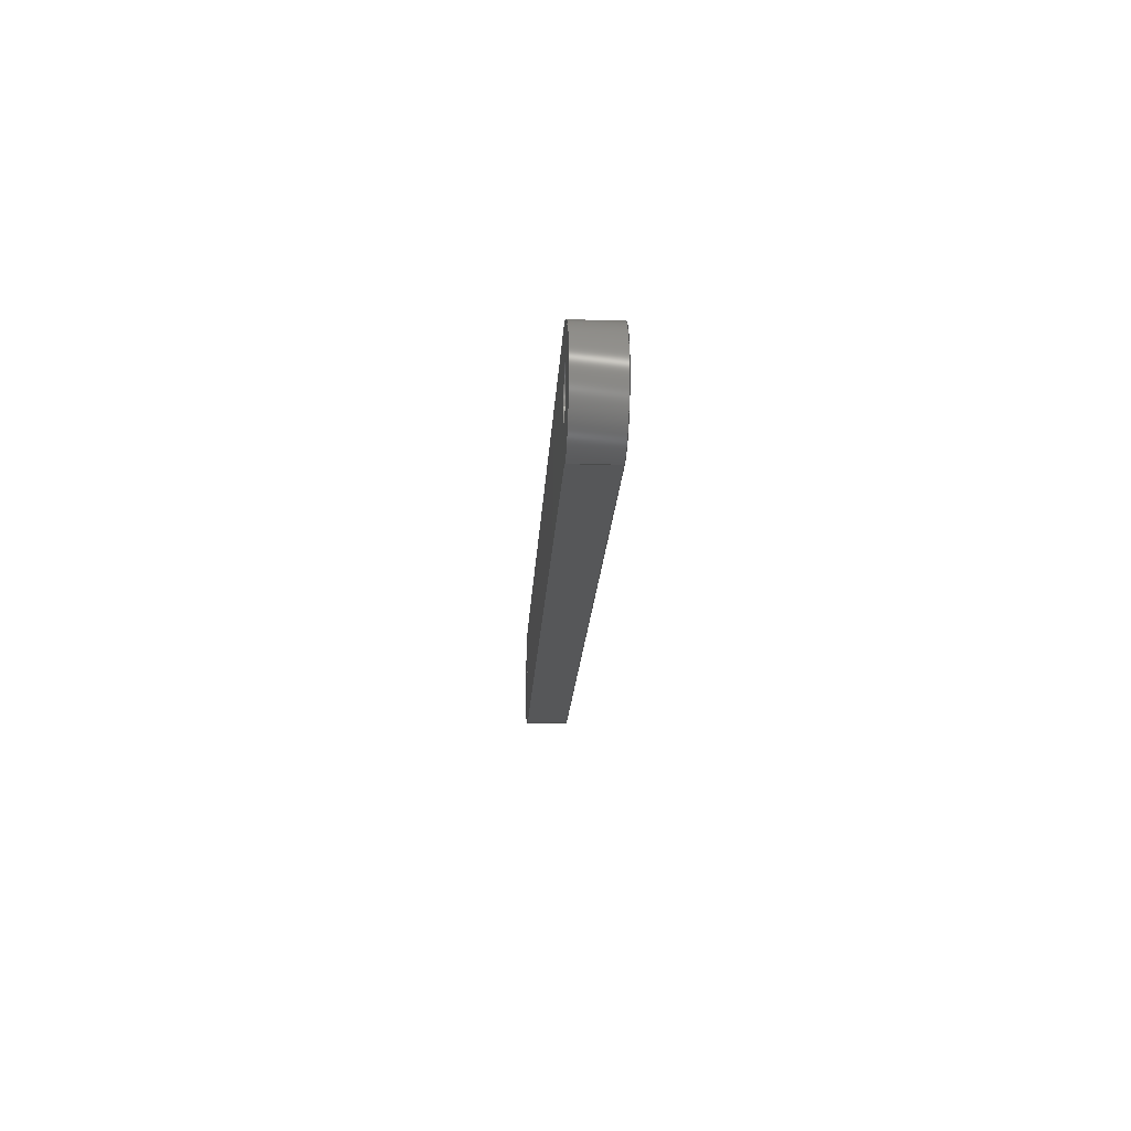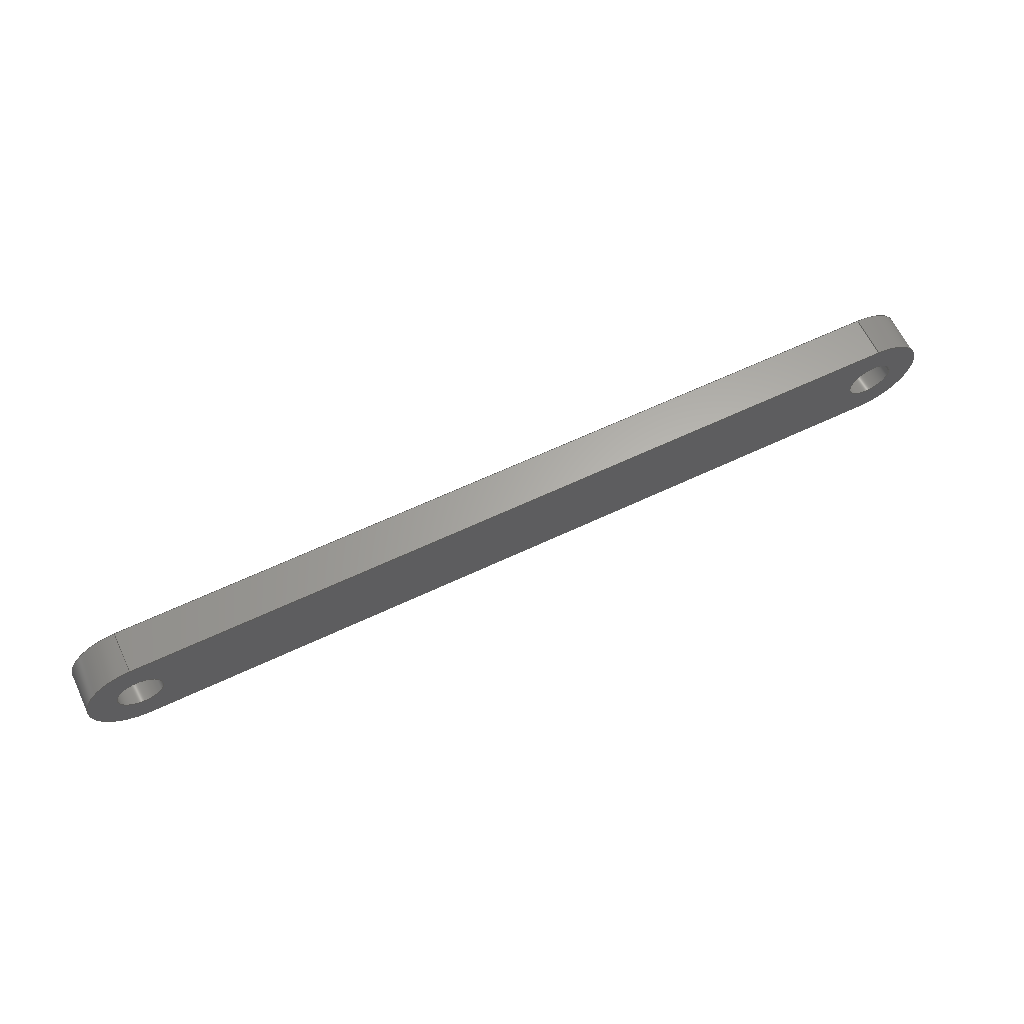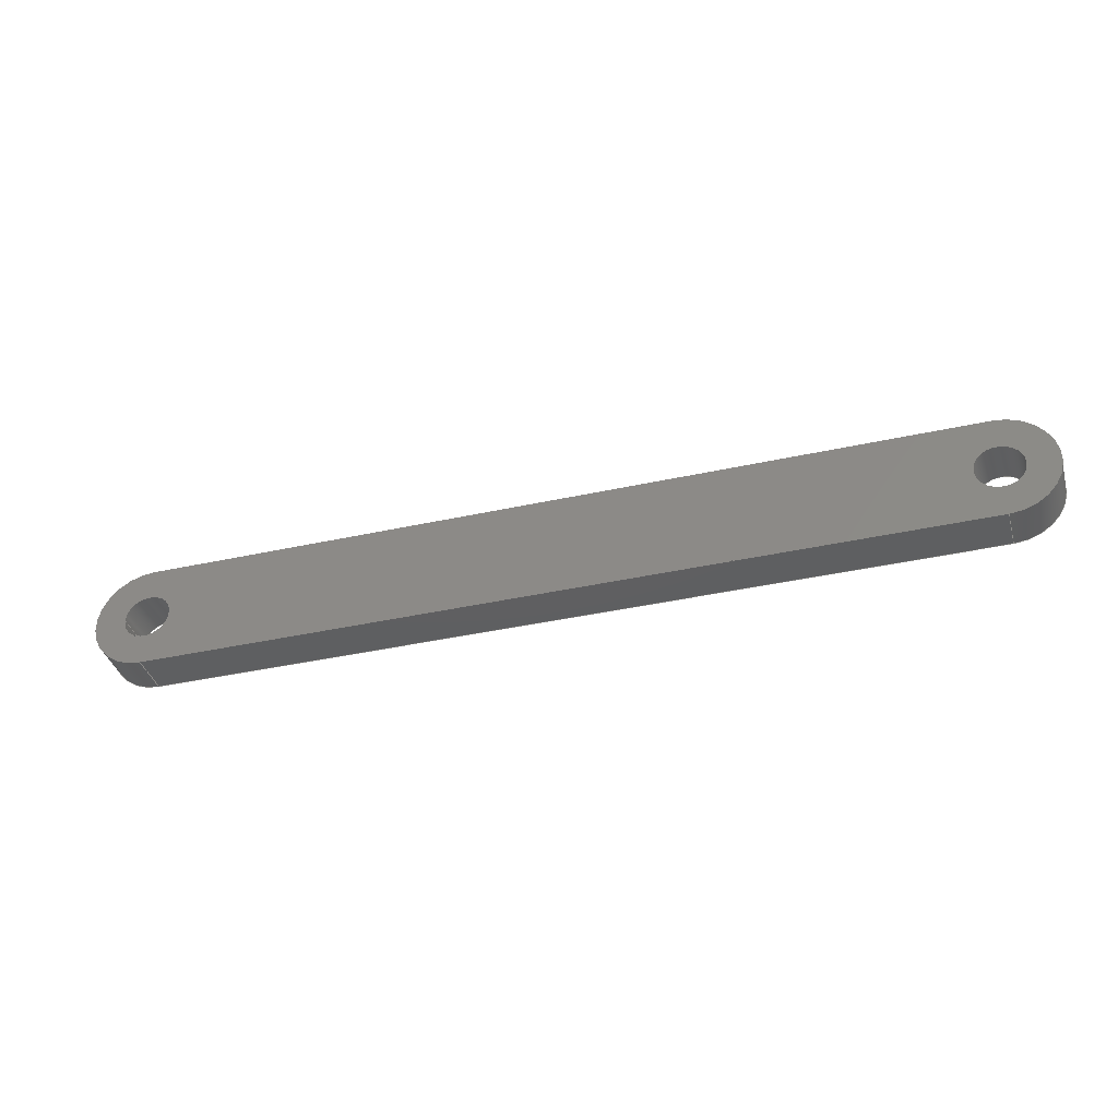
<metadata>
{"format":"step","ext":"stp","renderer":"f3d","projection":"perspective","resolution":1024,"background":"white","views":[{"elev":-17.6,"azim":87.1,"up":"+Y"},{"elev":63.3,"azim":154.5,"up":"+Y"},{"elev":-38.3,"azim":15.7,"up":"+Y"}]}
</metadata>
<code>
ISO-10303-21;
DATA;
#1=PRODUCT('3D Shape01038886','3D Shape01038886','',(#2)) ;
#2=PRODUCT_CONTEXT(' ',#3,'mechanical') ;
#3=APPLICATION_CONTEXT('managed model based 3d engineering') ;
#4=PRODUCT_DEFINITION('3D Shape01038886',' ',#316,#5) ;
#5=PRODUCT_DEFINITION_CONTEXT('part definition',#3,' ') ;
#6=PRODUCT_DEFINITION_SHAPE(' ',' ',#4) ;
#7=MECHANICAL_DESIGN_GEOMETRIC_PRESENTATION_REPRESENTATION(' ',(#63),#321) ;
#8=MECHANICAL_DESIGN_GEOMETRIC_PRESENTATION_REPRESENTATION(' ',(#64),#321) ;
#9=PRODUCT_CATEGORY('part','specification') ;
#10=SHAPE_REPRESENTATION(' ',(#127,#273),#321) ;
#11=CARTESIAN_POINT('',(0,0,0)) ;
#12=CARTESIAN_POINT('Axis2P3D Location',(0,0,2)) ;
#13=CARTESIAN_POINT('Line Origine',(-1.1,-1.347e-16,1)) ;
#14=CARTESIAN_POINT('Vertex',(-1.1,-1.347e-16,0)) ;
#15=CARTESIAN_POINT('Vertex',(-1.1,-1.347e-16,2)) ;
#16=CARTESIAN_POINT('Axis2P3D Location',(0,0,0)) ;
#17=CARTESIAN_POINT('Vertex',(1.1,0,0)) ;
#18=CARTESIAN_POINT('Line Origine',(1.1,2.694e-16,1)) ;
#19=CARTESIAN_POINT('Vertex',(1.1,0,2)) ;
#20=CARTESIAN_POINT('Axis2P3D Location',(0,0,2)) ;
#21=CARTESIAN_POINT('Axis2P3D Location',(0,0,2)) ;
#22=CARTESIAN_POINT('Axis2P3D Location',(0,0,2)) ;
#23=CARTESIAN_POINT('Vertex',(3.484e-15,2.5,2)) ;
#24=CARTESIAN_POINT('Vertex',(3.982e-15,-2.5,2)) ;
#25=CARTESIAN_POINT('Line Origine',(19.07,-2.5,2)) ;
#26=CARTESIAN_POINT('Vertex',(38.15,-2.5,2)) ;
#27=CARTESIAN_POINT('Axis2P3D Location',(38.15,0,2)) ;
#28=CARTESIAN_POINT('Vertex',(38.15,2.5,2)) ;
#29=CARTESIAN_POINT('Line Origine',(19.07,2.5,2)) ;
#30=CARTESIAN_POINT('Axis2P3D Location',(0,0,2)) ;
#31=CARTESIAN_POINT('Axis2P3D Location',(38.15,1.112e-17,2)) ;
#32=CARTESIAN_POINT('Vertex',(37.05,-1.236e-16,2)) ;
#33=CARTESIAN_POINT('Vertex',(39.25,1.112e-17,2)) ;
#34=CARTESIAN_POINT('Axis2P3D Location',(38.15,1.112e-17,2)) ;
#35=CARTESIAN_POINT('Axis2P3D Location',(0,0,0)) ;
#36=CARTESIAN_POINT('Axis2P3D Location',(0,0,1)) ;
#37=CARTESIAN_POINT('Line Origine',(3.484e-15,2.5,1)) ;
#38=CARTESIAN_POINT('Vertex',(3.484e-15,2.5,0)) ;
#39=CARTESIAN_POINT('Axis2P3D Location',(0,0,0)) ;
#40=CARTESIAN_POINT('Vertex',(3.982e-15,-2.5,0)) ;
#41=CARTESIAN_POINT('Line Origine',(3.982e-15,-2.5,1)) ;
#42=CARTESIAN_POINT('Axis2P3D Location',(38.15,-2.5,0)) ;
#43=CARTESIAN_POINT('Line Origine',(19.07,-2.5,0)) ;
#44=CARTESIAN_POINT('Vertex',(38.15,-2.5,0)) ;
#45=CARTESIAN_POINT('Line Origine',(38.15,-2.5,1)) ;
#46=CARTESIAN_POINT('Axis2P3D Location',(38.15,0,1)) ;
#47=CARTESIAN_POINT('Axis2P3D Location',(38.15,0,0)) ;
#48=CARTESIAN_POINT('Vertex',(38.15,2.5,0)) ;
#49=CARTESIAN_POINT('Line Origine',(38.15,2.5,1)) ;
#50=CARTESIAN_POINT('Axis2P3D Location',(38.15,2.5,0)) ;
#51=CARTESIAN_POINT('Line Origine',(19.07,2.5,0)) ;
#52=CARTESIAN_POINT('Axis2P3D Location',(38.15,1.112e-17,2)) ;
#53=CARTESIAN_POINT('Line Origine',(37.05,-1.236e-16,1)) ;
#54=CARTESIAN_POINT('Vertex',(37.05,-1.236e-16,0)) ;
#55=CARTESIAN_POINT('Axis2P3D Location',(38.15,1.112e-17,0)) ;
#56=CARTESIAN_POINT('Vertex',(39.25,1.112e-17,0)) ;
#57=CARTESIAN_POINT('Line Origine',(39.25,2.805e-16,1)) ;
#58=CARTESIAN_POINT('Axis2P3D Location',(38.15,1.112e-17,0)) ;
#59=CARTESIAN_POINT('Axis2P3D Location',(0,0,0)) ;
#60=CARTESIAN_POINT('Axis2P3D Location',(0,0,0)) ;
#61=PRODUCT_RELATED_PRODUCT_CATEGORY('part',$,(#1)) ;
#62=UNCERTAINTY_MEASURE_WITH_UNIT(LENGTH_MEASURE(0.005),#318,'distance_accuracy_value','CONFUSED CURVE UNCERTAINTY') ;
#63=STYLED_ITEM(' ',(#65),#273) ;
#64=STYLED_ITEM(' ',(#66),#148) ;
#65=PRESENTATION_STYLE_ASSIGNMENT((#68)) ;
#66=PRESENTATION_STYLE_ASSIGNMENT((#67)) ;
#67=CURVE_STYLE(' ',#304,POSITIVE_LENGTH_MEASURE(0.13),#303) ;
#68=SURFACE_STYLE_USAGE(.BOTH.,#69) ;
#69=SURFACE_SIDE_STYLE(' ',(#70)) ;
#70=SURFACE_STYLE_FILL_AREA(#71) ;
#71=FILL_AREA_STYLE(' ',(#72)) ;
#72=FILL_AREA_STYLE_COLOUR(' ',#301) ;
#73=VECTOR('Line Direction',#87,1) ;
#74=VECTOR('Line Direction',#89,1) ;
#75=VECTOR('Line Direction',#94,1) ;
#76=VECTOR('Line Direction',#96,1) ;
#77=VECTOR('Line Direction',#103,1) ;
#78=VECTOR('Line Direction',#105,1) ;
#79=VECTOR('Line Direction',#108,1) ;
#80=VECTOR('Line Direction',#109,1) ;
#81=VECTOR('Line Direction',#113,1) ;
#82=VECTOR('Line Direction',#116,1) ;
#83=VECTOR('Line Direction',#119,1) ;
#84=VECTOR('Line Direction',#121,1) ;
#85=DIRECTION('Axis2P3D Direction',(0,-0,-1)) ;
#86=DIRECTION('Axis2P3D XDirection',(1,0,0)) ;
#87=DIRECTION('Vector Direction',(0,0,-1)) ;
#88=DIRECTION('Axis2P3D Direction',(0,-0,-1)) ;
#89=DIRECTION('Vector Direction',(0,0,-1)) ;
#90=DIRECTION('Axis2P3D Direction',(0,-0,-1)) ;
#91=DIRECTION('Axis2P3D Direction',(0,0,1)) ;
#92=DIRECTION('Axis2P3D XDirection',(1,0,0)) ;
#93=DIRECTION('Axis2P3D Direction',(0,0,1)) ;
#94=DIRECTION('Vector Direction',(-1,0,0)) ;
#95=DIRECTION('Axis2P3D Direction',(0,0,1)) ;
#96=DIRECTION('Vector Direction',(-1,0,0)) ;
#97=DIRECTION('Axis2P3D Direction',(0,0,1)) ;
#98=DIRECTION('Axis2P3D Direction',(0,0,1)) ;
#99=DIRECTION('Axis2P3D Direction',(0,0,1)) ;
#100=DIRECTION('Axis2P3D Direction',(0,-0,-1)) ;
#101=DIRECTION('Axis2P3D Direction',(0,0,1)) ;
#102=DIRECTION('Axis2P3D XDirection',(1.393e-15,1,0)) ;
#103=DIRECTION('Vector Direction',(0,0,1)) ;
#104=DIRECTION('Axis2P3D Direction',(0,0,1)) ;
#105=DIRECTION('Vector Direction',(0,0,1)) ;
#106=DIRECTION('Axis2P3D Direction',(0,1,-0)) ;
#107=DIRECTION('Axis2P3D XDirection',(-1,0,0)) ;
#108=DIRECTION('Vector Direction',(-1,0,0)) ;
#109=DIRECTION('Vector Direction',(0,0,1)) ;
#110=DIRECTION('Axis2P3D Direction',(0,0,1)) ;
#111=DIRECTION('Axis2P3D XDirection',(-1.837e-16,-1,-0)) ;
#112=DIRECTION('Axis2P3D Direction',(0,0,1)) ;
#113=DIRECTION('Vector Direction',(0,0,1)) ;
#114=DIRECTION('Axis2P3D Direction',(0,1,-0)) ;
#115=DIRECTION('Axis2P3D XDirection',(-1,0,0)) ;
#116=DIRECTION('Vector Direction',(-1,0,0)) ;
#117=DIRECTION('Axis2P3D Direction',(0,-0,-1)) ;
#118=DIRECTION('Axis2P3D XDirection',(1,0,0)) ;
#119=DIRECTION('Vector Direction',(0,0,-1)) ;
#120=DIRECTION('Axis2P3D Direction',(0,-0,-1)) ;
#121=DIRECTION('Vector Direction',(0,0,-1)) ;
#122=DIRECTION('Axis2P3D Direction',(0,-0,-1)) ;
#123=DIRECTION('Axis2P3D Direction',(0,0,1)) ;
#124=DIRECTION('Axis2P3D XDirection',(1,0,0)) ;
#125=DIRECTION('Axis2P3D Direction',(0,0,1)) ;
#126=DIRECTION('Axis2P3D XDirection',(1,0,0)) ;
#127=AXIS2_PLACEMENT_3D('',#11,$,$) ;
#128=AXIS2_PLACEMENT_3D('Cylinder Axis2P3D',#12,#85,#86) ;
#129=AXIS2_PLACEMENT_3D('Circle Axis2P3D',#16,#88,$) ;
#130=AXIS2_PLACEMENT_3D('Circle Axis2P3D',#20,#90,$) ;
#131=AXIS2_PLACEMENT_3D('Plane Axis2P3D',#21,#91,#92) ;
#132=AXIS2_PLACEMENT_3D('Circle Axis2P3D',#22,#93,$) ;
#133=AXIS2_PLACEMENT_3D('Circle Axis2P3D',#27,#95,$) ;
#134=AXIS2_PLACEMENT_3D('Circle Axis2P3D',#30,#97,$) ;
#135=AXIS2_PLACEMENT_3D('Circle Axis2P3D',#31,#98,$) ;
#136=AXIS2_PLACEMENT_3D('Circle Axis2P3D',#34,#99,$) ;
#137=AXIS2_PLACEMENT_3D('Circle Axis2P3D',#35,#100,$) ;
#138=AXIS2_PLACEMENT_3D('Cylinder Axis2P3D',#36,#101,#102) ;
#139=AXIS2_PLACEMENT_3D('Circle Axis2P3D',#39,#104,$) ;
#140=AXIS2_PLACEMENT_3D('Plane Axis2P3D',#42,#106,#107) ;
#141=AXIS2_PLACEMENT_3D('Cylinder Axis2P3D',#46,#110,#111) ;
#142=AXIS2_PLACEMENT_3D('Circle Axis2P3D',#47,#112,$) ;
#143=AXIS2_PLACEMENT_3D('Plane Axis2P3D',#50,#114,#115) ;
#144=AXIS2_PLACEMENT_3D('Cylinder Axis2P3D',#52,#117,#118) ;
#145=AXIS2_PLACEMENT_3D('Circle Axis2P3D',#55,#120,$) ;
#146=AXIS2_PLACEMENT_3D('Circle Axis2P3D',#58,#122,$) ;
#147=AXIS2_PLACEMENT_3D('Plane Axis2P3D',#59,#123,#124) ;
#148=AXIS2_PLACEMENT_3D('Absolute Axis System',#60,#125,#126) ;
#149=LINE('Line',#13,#73) ;
#150=LINE('Line',#18,#74) ;
#151=LINE('Line',#25,#75) ;
#152=LINE('Line',#29,#76) ;
#153=LINE('Line',#37,#77) ;
#154=LINE('Line',#41,#78) ;
#155=LINE('Line',#43,#79) ;
#156=LINE('Line',#45,#80) ;
#157=LINE('Line',#49,#81) ;
#158=LINE('Line',#51,#82) ;
#159=LINE('Line',#53,#83) ;
#160=LINE('Line',#57,#84) ;
#161=CIRCLE('generated circle',#129,1.1) ;
#162=CIRCLE('generated circle',#130,1.1) ;
#163=CIRCLE('generated circle',#132,2.5) ;
#164=CIRCLE('generated circle',#133,2.5) ;
#165=CIRCLE('generated circle',#134,1.1) ;
#166=CIRCLE('generated circle',#135,1.1) ;
#167=CIRCLE('generated circle',#136,1.1) ;
#168=CIRCLE('generated circle',#137,1.1) ;
#169=CIRCLE('generated circle',#139,2.5) ;
#170=CIRCLE('generated circle',#142,2.5) ;
#171=CIRCLE('generated circle',#145,1.1) ;
#172=CIRCLE('generated circle',#146,1.1) ;
#173=PLANE('',#131) ;
#174=PLANE('',#140) ;
#175=PLANE('',#143) ;
#176=PLANE('',#147) ;
#177=CYLINDRICAL_SURFACE('generated cylinder',#128,1.1) ;
#178=CYLINDRICAL_SURFACE('generated cylinder',#138,2.5) ;
#179=CYLINDRICAL_SURFACE('generated cylinder',#141,2.5) ;
#180=CYLINDRICAL_SURFACE('generated cylinder',#144,1.1) ;
#181=FACE_BOUND('',#261,.T.) ;
#182=FACE_BOUND('',#262,.T.) ;
#183=FACE_BOUND('',#271,.T.) ;
#184=FACE_BOUND('',#272,.T.) ;
#185=EDGE_CURVE('',#274,#275,#149,.F.) ;
#186=EDGE_CURVE('',#276,#274,#161,.F.) ;
#187=EDGE_CURVE('',#276,#277,#150,.F.) ;
#188=EDGE_CURVE('',#277,#275,#162,.F.) ;
#189=EDGE_CURVE('',#278,#279,#163,.T.) ;
#190=EDGE_CURVE('',#279,#280,#151,.F.) ;
#191=EDGE_CURVE('',#280,#281,#164,.T.) ;
#192=EDGE_CURVE('',#281,#278,#152,.T.) ;
#193=EDGE_CURVE('',#275,#277,#165,.T.) ;
#194=EDGE_CURVE('',#282,#283,#166,.T.) ;
#195=EDGE_CURVE('',#283,#282,#167,.T.) ;
#196=EDGE_CURVE('',#274,#276,#168,.F.) ;
#197=EDGE_CURVE('',#284,#278,#153,.T.) ;
#198=EDGE_CURVE('',#284,#285,#169,.T.) ;
#199=EDGE_CURVE('',#285,#279,#154,.T.) ;
#200=EDGE_CURVE('',#285,#286,#155,.F.) ;
#201=EDGE_CURVE('',#286,#280,#156,.T.) ;
#202=EDGE_CURVE('',#286,#287,#170,.T.) ;
#203=EDGE_CURVE('',#287,#281,#157,.T.) ;
#204=EDGE_CURVE('',#287,#284,#158,.T.) ;
#205=EDGE_CURVE('',#288,#282,#159,.F.) ;
#206=EDGE_CURVE('',#289,#288,#171,.F.) ;
#207=EDGE_CURVE('',#289,#283,#160,.F.) ;
#208=EDGE_CURVE('',#288,#289,#172,.F.) ;
#209=CLOSED_SHELL('Closed Shell',(#290,#291,#292,#293,#294,#295,#296,#297,#298,#299)) ;
#210=ORIENTED_EDGE('',*,*,#185,.F.) ;
#211=ORIENTED_EDGE('',*,*,#186,.F.) ;
#212=ORIENTED_EDGE('',*,*,#187,.T.) ;
#213=ORIENTED_EDGE('',*,*,#188,.T.) ;
#214=ORIENTED_EDGE('',*,*,#189,.T.) ;
#215=ORIENTED_EDGE('',*,*,#190,.T.) ;
#216=ORIENTED_EDGE('',*,*,#191,.T.) ;
#217=ORIENTED_EDGE('',*,*,#192,.T.) ;
#218=ORIENTED_EDGE('',*,*,#193,.F.) ;
#219=ORIENTED_EDGE('',*,*,#188,.F.) ;
#220=ORIENTED_EDGE('',*,*,#194,.F.) ;
#221=ORIENTED_EDGE('',*,*,#195,.F.) ;
#222=ORIENTED_EDGE('',*,*,#187,.F.) ;
#223=ORIENTED_EDGE('',*,*,#196,.F.) ;
#224=ORIENTED_EDGE('',*,*,#185,.T.) ;
#225=ORIENTED_EDGE('',*,*,#193,.T.) ;
#226=ORIENTED_EDGE('',*,*,#197,.F.) ;
#227=ORIENTED_EDGE('',*,*,#198,.T.) ;
#228=ORIENTED_EDGE('',*,*,#199,.T.) ;
#229=ORIENTED_EDGE('',*,*,#189,.F.) ;
#230=ORIENTED_EDGE('',*,*,#199,.F.) ;
#231=ORIENTED_EDGE('',*,*,#200,.T.) ;
#232=ORIENTED_EDGE('',*,*,#201,.T.) ;
#233=ORIENTED_EDGE('',*,*,#190,.F.) ;
#234=ORIENTED_EDGE('',*,*,#201,.F.) ;
#235=ORIENTED_EDGE('',*,*,#202,.T.) ;
#236=ORIENTED_EDGE('',*,*,#203,.T.) ;
#237=ORIENTED_EDGE('',*,*,#191,.F.) ;
#238=ORIENTED_EDGE('',*,*,#203,.F.) ;
#239=ORIENTED_EDGE('',*,*,#204,.T.) ;
#240=ORIENTED_EDGE('',*,*,#197,.T.) ;
#241=ORIENTED_EDGE('',*,*,#192,.F.) ;
#242=ORIENTED_EDGE('',*,*,#205,.F.) ;
#243=ORIENTED_EDGE('',*,*,#206,.F.) ;
#244=ORIENTED_EDGE('',*,*,#207,.T.) ;
#245=ORIENTED_EDGE('',*,*,#195,.T.) ;
#246=ORIENTED_EDGE('',*,*,#207,.F.) ;
#247=ORIENTED_EDGE('',*,*,#208,.F.) ;
#248=ORIENTED_EDGE('',*,*,#205,.T.) ;
#249=ORIENTED_EDGE('',*,*,#194,.T.) ;
#250=ORIENTED_EDGE('',*,*,#204,.F.) ;
#251=ORIENTED_EDGE('',*,*,#202,.F.) ;
#252=ORIENTED_EDGE('',*,*,#200,.F.) ;
#253=ORIENTED_EDGE('',*,*,#198,.F.) ;
#254=ORIENTED_EDGE('',*,*,#186,.T.) ;
#255=ORIENTED_EDGE('',*,*,#196,.T.) ;
#256=ORIENTED_EDGE('',*,*,#206,.T.) ;
#257=ORIENTED_EDGE('',*,*,#208,.T.) ;
#258=CONSTRUCTIVE_GEOMETRY_REPRESENTATION('supplemental geometry',(#148),#321) ;
#259=EDGE_LOOP('',(#210,#211,#212,#213)) ;
#260=EDGE_LOOP('',(#214,#215,#216,#217)) ;
#261=EDGE_LOOP('',(#218,#219)) ;
#262=EDGE_LOOP('',(#220,#221)) ;
#263=EDGE_LOOP('',(#222,#223,#224,#225)) ;
#264=EDGE_LOOP('',(#226,#227,#228,#229)) ;
#265=EDGE_LOOP('',(#230,#231,#232,#233)) ;
#266=EDGE_LOOP('',(#234,#235,#236,#237)) ;
#267=EDGE_LOOP('',(#238,#239,#240,#241)) ;
#268=EDGE_LOOP('',(#242,#243,#244,#245)) ;
#269=EDGE_LOOP('',(#246,#247,#248,#249)) ;
#270=EDGE_LOOP('',(#250,#251,#252,#253)) ;
#271=EDGE_LOOP('',(#254,#255)) ;
#272=EDGE_LOOP('',(#256,#257)) ;
#273=MANIFOLD_SOLID_BREP('PartBody',#209) ;
#274=VERTEX_POINT('',#14) ;
#275=VERTEX_POINT('',#15) ;
#276=VERTEX_POINT('',#17) ;
#277=VERTEX_POINT('',#19) ;
#278=VERTEX_POINT('',#23) ;
#279=VERTEX_POINT('',#24) ;
#280=VERTEX_POINT('',#26) ;
#281=VERTEX_POINT('',#28) ;
#282=VERTEX_POINT('',#32) ;
#283=VERTEX_POINT('',#33) ;
#284=VERTEX_POINT('',#38) ;
#285=VERTEX_POINT('',#40) ;
#286=VERTEX_POINT('',#44) ;
#287=VERTEX_POINT('',#48) ;
#288=VERTEX_POINT('',#54) ;
#289=VERTEX_POINT('',#56) ;
#290=ADVANCED_FACE('PartBody',(#305),#177,.F.) ;
#291=ADVANCED_FACE('PartBody',(#306,#181,#182),#173,.T.) ;
#292=ADVANCED_FACE('PartBody',(#307),#177,.F.) ;
#293=ADVANCED_FACE('PartBody',(#308),#178,.T.) ;
#294=ADVANCED_FACE('PartBody',(#309),#174,.F.) ;
#295=ADVANCED_FACE('PartBody',(#310),#179,.T.) ;
#296=ADVANCED_FACE('PartBody',(#311),#175,.T.) ;
#297=ADVANCED_FACE('PartBody',(#312),#180,.F.) ;
#298=ADVANCED_FACE('PartBody',(#313),#180,.F.) ;
#299=ADVANCED_FACE('PartBody',(#314,#183,#184),#176,.F.) ;
#300=APPLICATION_PROTOCOL_DEFINITION('international standard','ap242_managed_model_based_3d_engineering',2014,#3) ;
#301=COLOUR_RGB('Colour',0.8824,0.8824,0.8824) ;
#302=CONSTRUCTIVE_GEOMETRY_REPRESENTATION_RELATIONSHIP('supplemental geometry','',#10,#258) ;
#303=DRAUGHTING_PRE_DEFINED_COLOUR('white') ;
#304=DRAUGHTING_PRE_DEFINED_CURVE_FONT('continuous') ;
#305=FACE_OUTER_BOUND('',#259,.T.) ;
#306=FACE_OUTER_BOUND('',#260,.T.) ;
#307=FACE_OUTER_BOUND('',#263,.T.) ;
#308=FACE_OUTER_BOUND('',#264,.T.) ;
#309=FACE_OUTER_BOUND('',#265,.T.) ;
#310=FACE_OUTER_BOUND('',#266,.T.) ;
#311=FACE_OUTER_BOUND('',#267,.T.) ;
#312=FACE_OUTER_BOUND('',#268,.T.) ;
#313=FACE_OUTER_BOUND('',#269,.T.) ;
#314=FACE_OUTER_BOUND('',#270,.T.) ;
#315=PRODUCT_CATEGORY_RELATIONSHIP(' ',' ',#9,#61) ;
#316=PRODUCT_DEFINITION_FORMATION_WITH_SPECIFIED_SOURCE('',' ',#1,.NOT_KNOWN.) ;
#317=SHAPE_DEFINITION_REPRESENTATION(#6,#10) ;
#318=(LENGTH_UNIT()NAMED_UNIT(*)SI_UNIT(.MILLI.,.METRE.)) ;
#319=(NAMED_UNIT(*)PLANE_ANGLE_UNIT()SI_UNIT($,.RADIAN.)) ;
#320=(NAMED_UNIT(*)SI_UNIT($,.STERADIAN.)SOLID_ANGLE_UNIT()) ;
#321=(GEOMETRIC_REPRESENTATION_CONTEXT(3)GLOBAL_UNCERTAINTY_ASSIGNED_CONTEXT((#62))GLOBAL_UNIT_ASSIGNED_CONTEXT((#318,#319,#320))REPRESENTATION_CONTEXT(' ',' ')) ;
ENDSEC;
END-ISO-10303-21;

</code>
